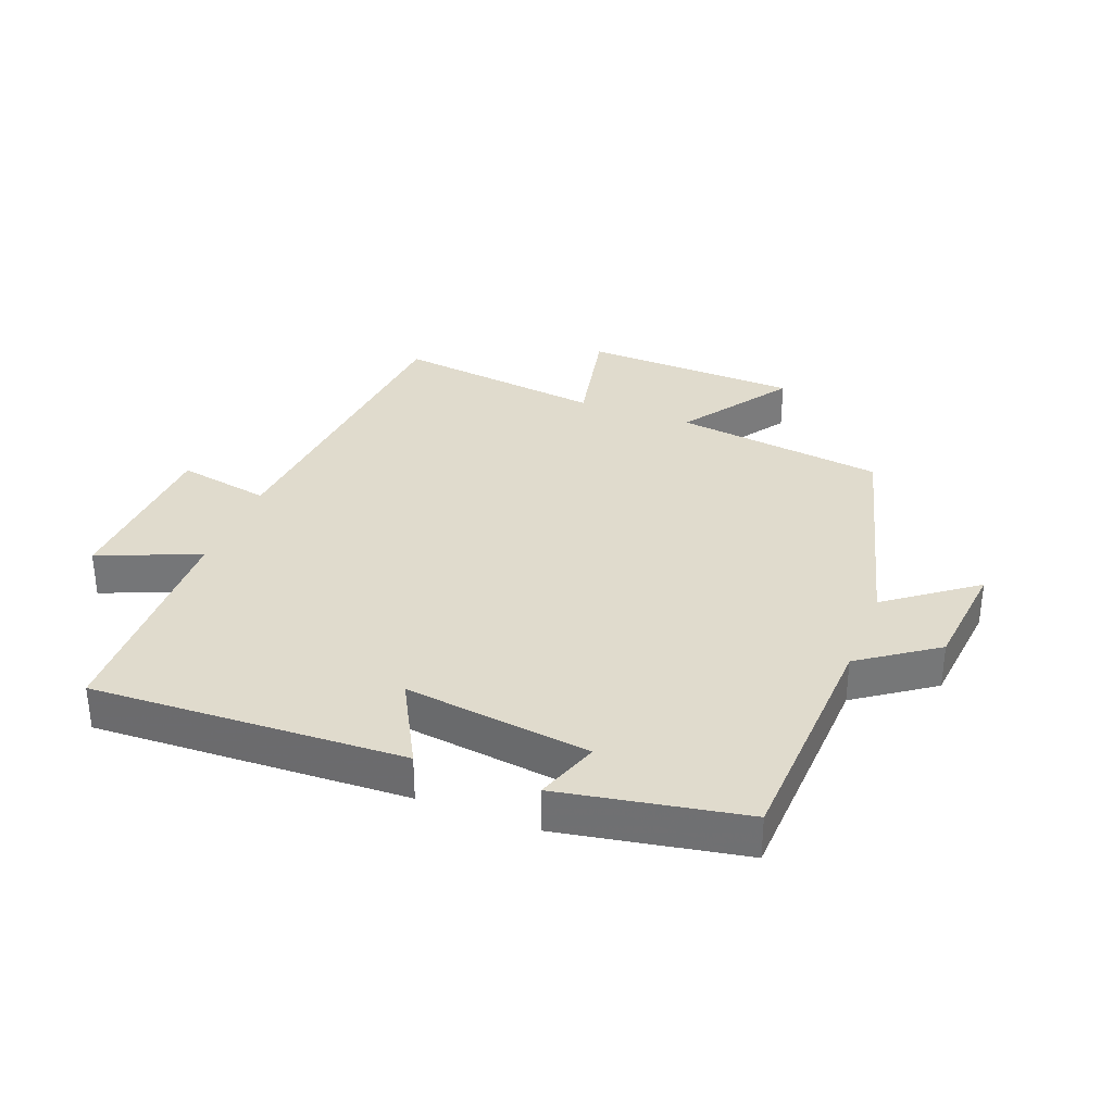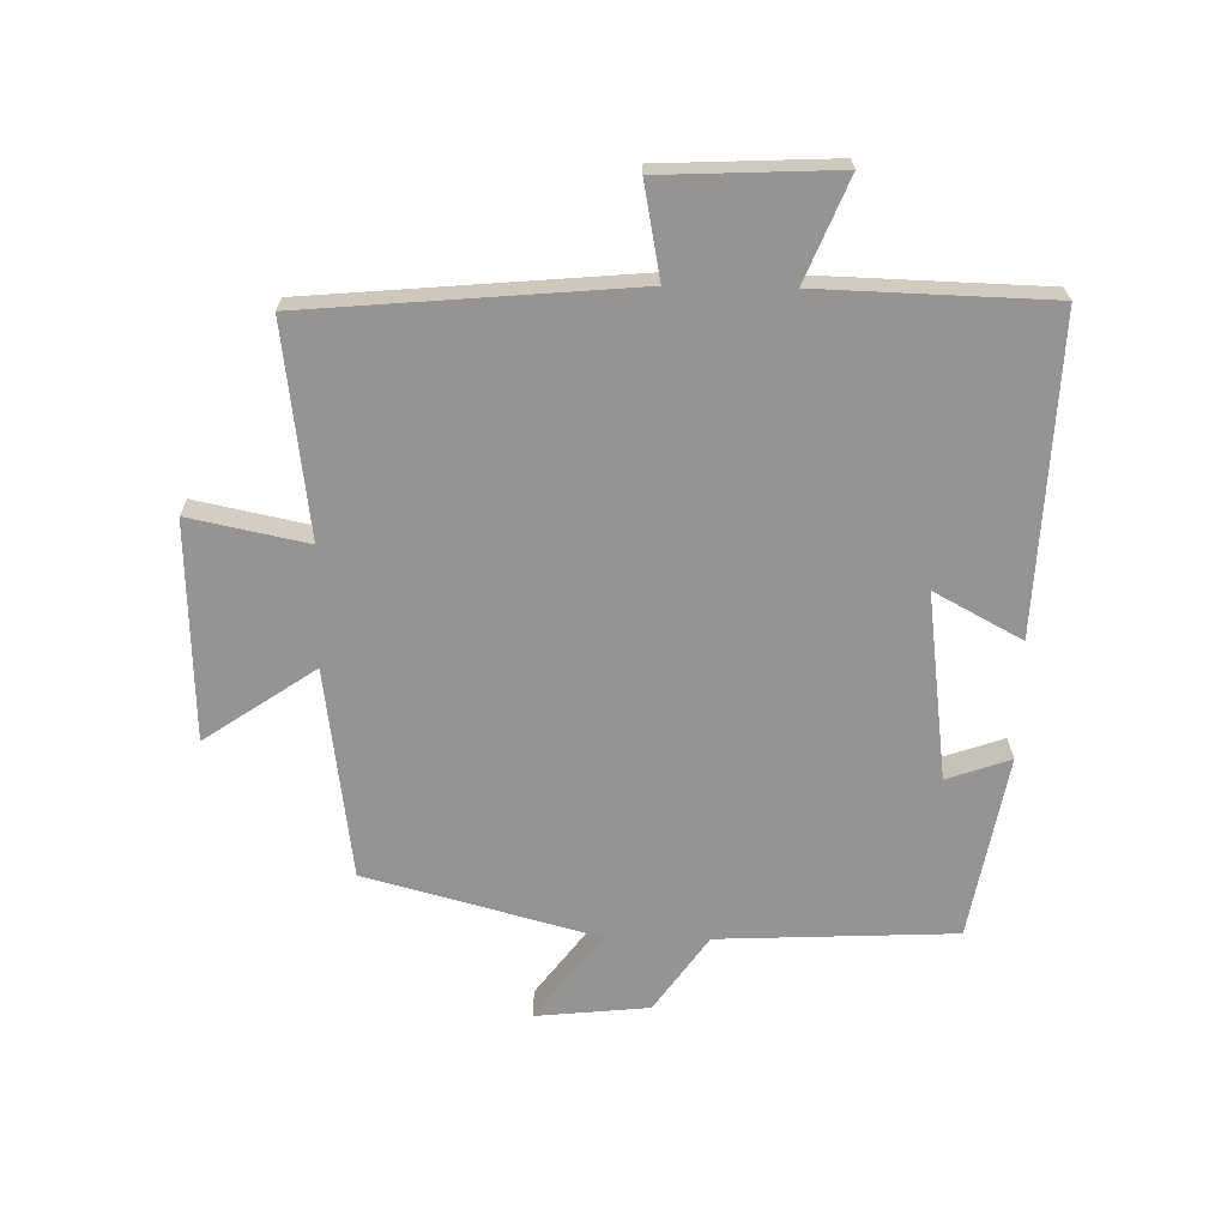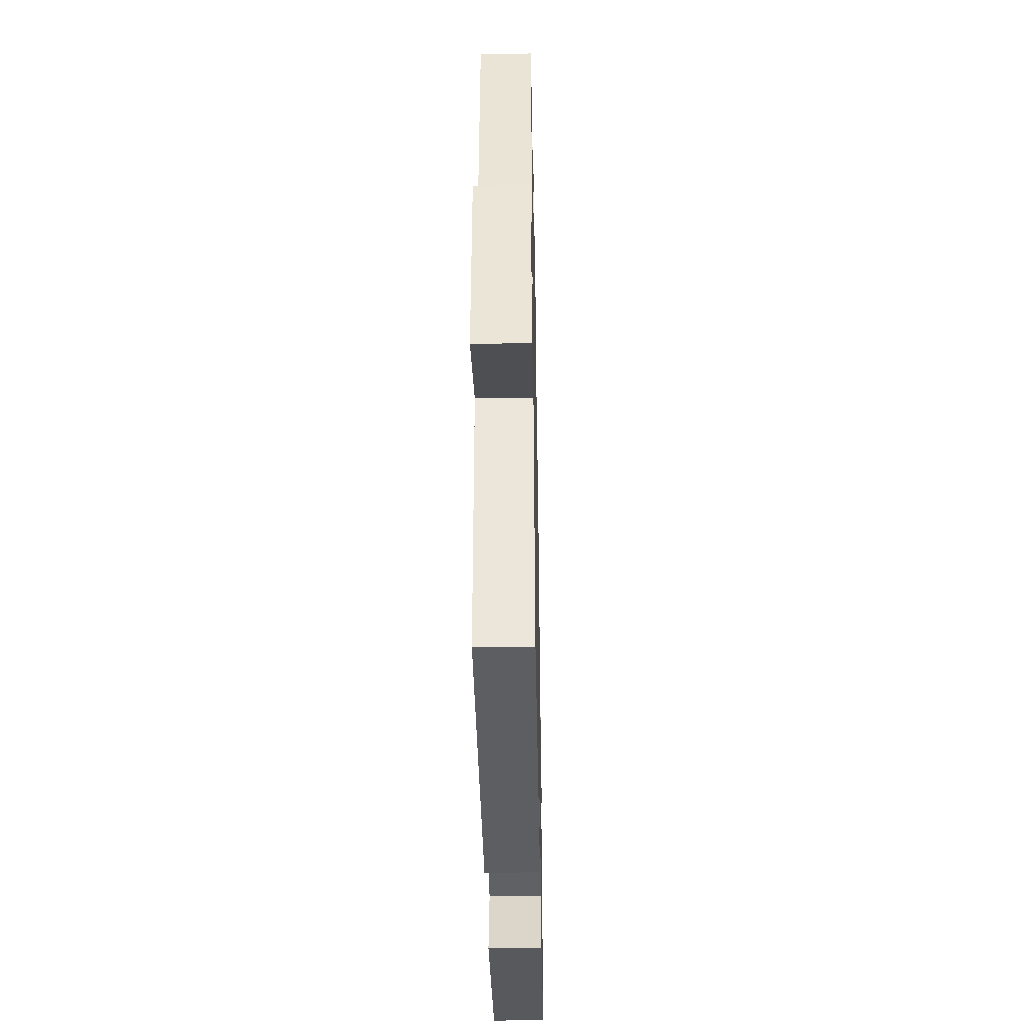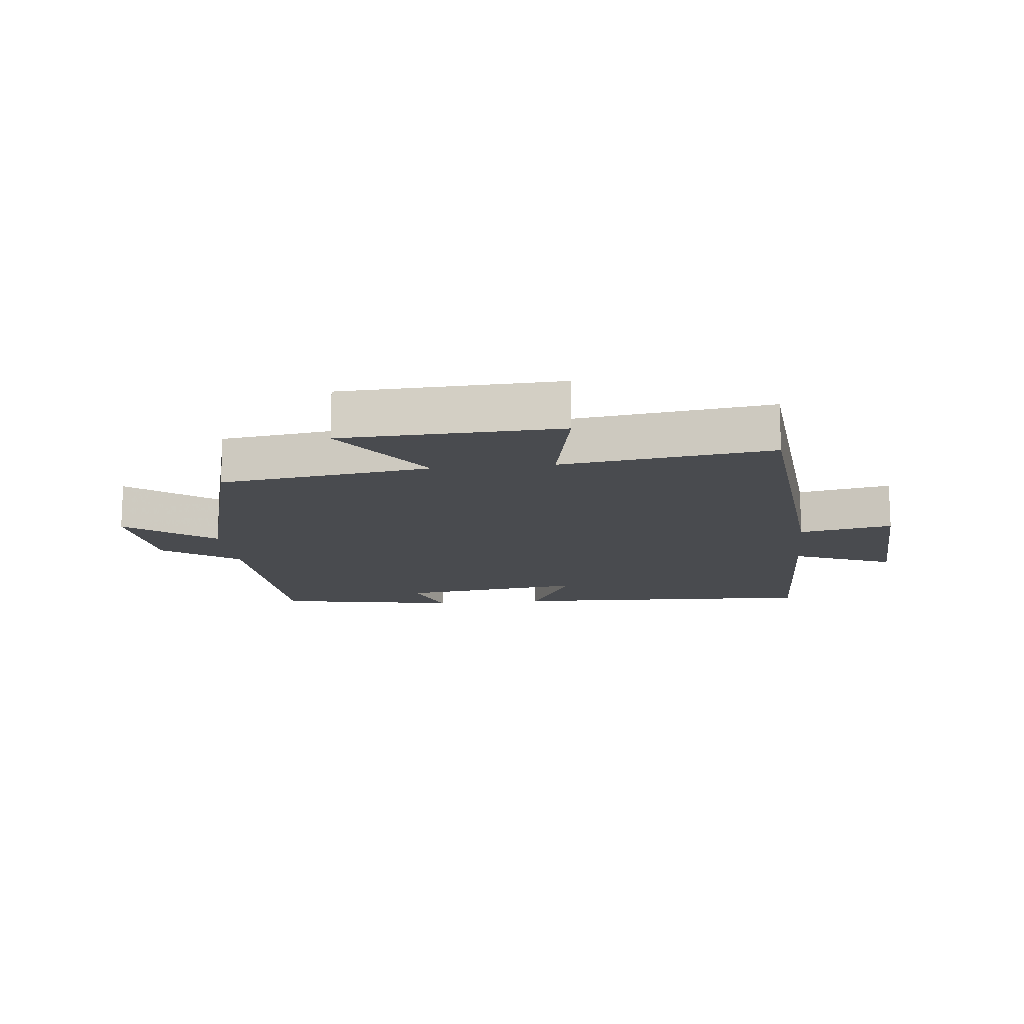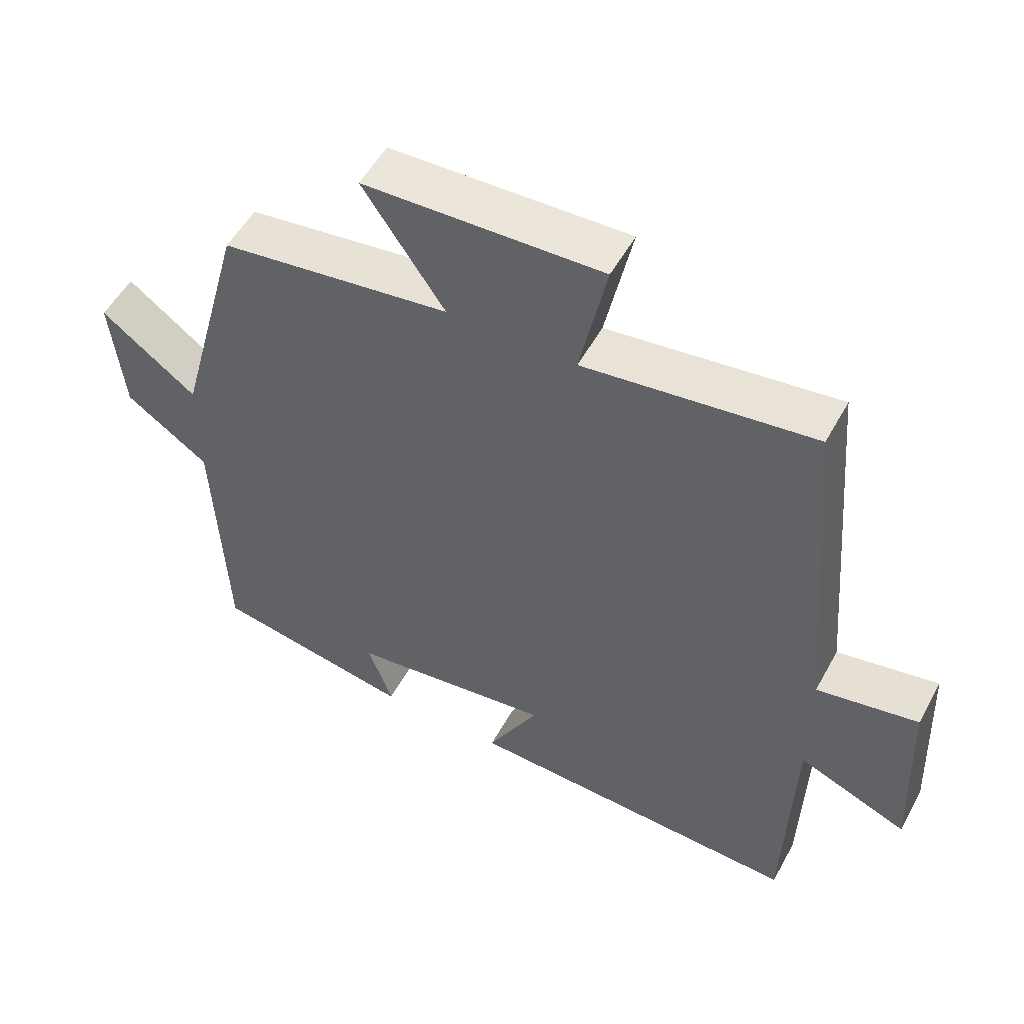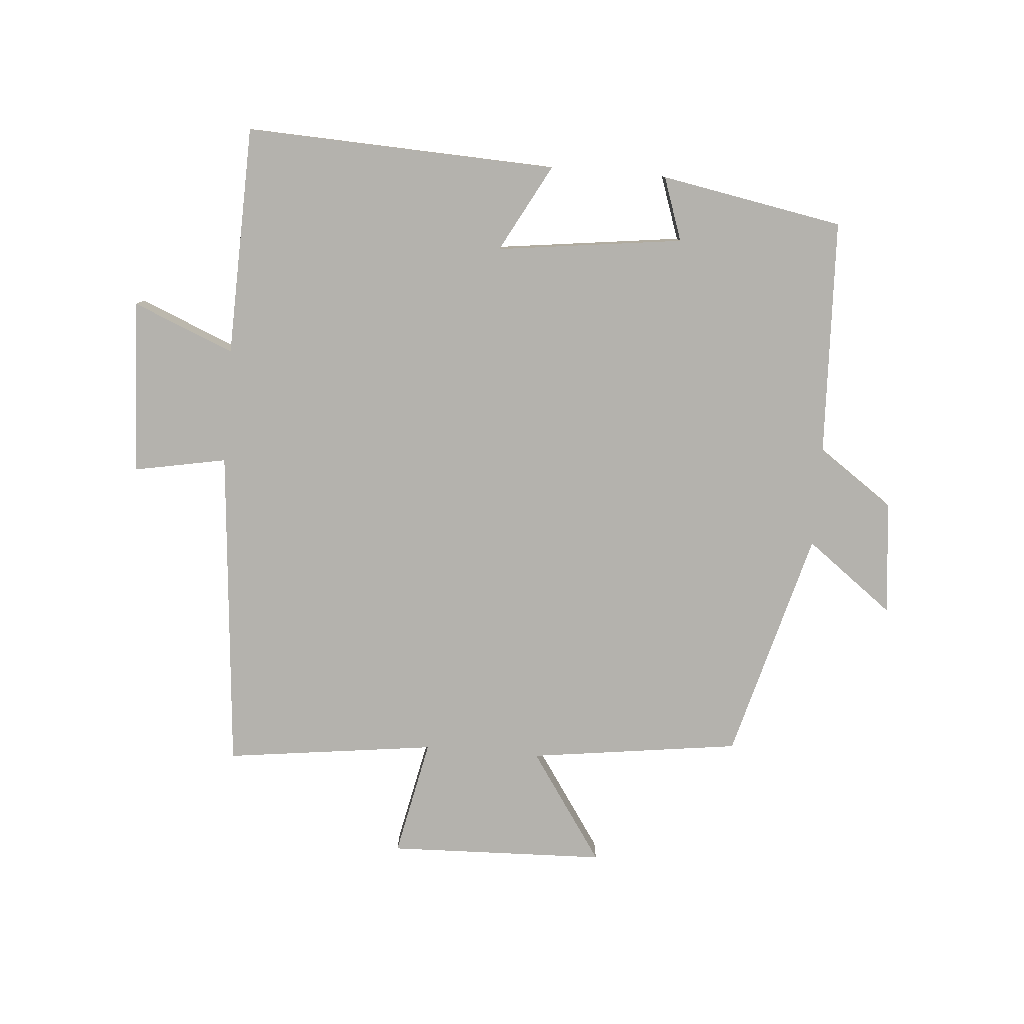
<metadata>
{"format":"obj","ext":"obj","renderer":"f3d","projection":"perspective","resolution":1024,"background":"white","views":[{"elev":33.3,"azim":-158.9,"up":"+Y"},{"elev":-67.1,"azim":89.0,"up":"+Y"},{"elev":-40.5,"azim":91.1,"up":"+Z"},{"elev":-14.2,"azim":6.3,"up":"+Y"},{"elev":53.0,"azim":28.2,"up":"+Z"},{"elev":-79.5,"azim":175.3,"up":"+Y"}]}
</metadata>
<code>
v -0.484 0.07 -0.447
v -0.5 0.07 -0.071
v -0.621 0.07 0.014
v -0.639 0.07 0.194
v -0.5 0.07 0.089
v -0.401 0.07 0.455
v -0.066 0.07 0.5
v -0.185 0.07 0.675
v 0.161 0.07 0.687
v 0.122 0.07 0.5
v 0.456 0.07 0.543
v 0.5 0.07 0.028
v 0.648 0.07 0.056
v 0.66 0.07 -0.222
v 0.5 0.07 -0.156
v 0.489 0.07 -0.521
v -0.007 0.07 -0.5
v 0.068 0.07 -0.361
v -0.228 0.07 -0.399
v -0.193 0.07 -0.5
v -0.484 0 -0.447
v -0.5 0 -0.071
v -0.621 0 0.014
v -0.639 0 0.194
v -0.5 0 0.089
v -0.401 0 0.455
v -0.066 0 0.5
v -0.185 0 0.675
v 0.161 0 0.687
v 0.122 0 0.5
v 0.456 0 0.543
v 0.5 0 0.028
v 0.648 0 0.056
v 0.66 0 -0.222
v 0.5 0 -0.156
v 0.489 0 -0.521
v -0.007 0 -0.5
v 0.068 0 -0.361
v -0.228 0 -0.399
v -0.193 0 -0.5
f 19 20 1 2
f 18 19 2
f 15 16 17 18
f 15 18 2 3
f 12 13 14 15
f 10 11 12 15
f 7 8 9 10
f 5 6 7 10
f 5 10 15
f 3 4 5
f 3 5 15
f 22 21 40 39
f 22 39 38
f 38 37 36 35
f 23 22 38 35
f 35 34 33 32
f 35 32 31 30
f 30 29 28 27
f 30 27 26 25
f 35 30 25
f 25 24 23
f 35 25 23
f 1 21 22 2
f 2 22 23 3
f 3 23 24 4
f 4 24 25 5
f 5 25 26 6
f 6 26 27 7
f 7 27 28 8
f 8 28 29 9
f 9 29 30 10
f 10 30 31 11
f 11 31 32 12
f 12 32 33 13
f 13 33 34 14
f 14 34 35 15
f 15 35 36 16
f 16 36 37 17
f 17 37 38 18
f 18 38 39 19
f 19 39 40 20
f 20 40 21 1

</code>
